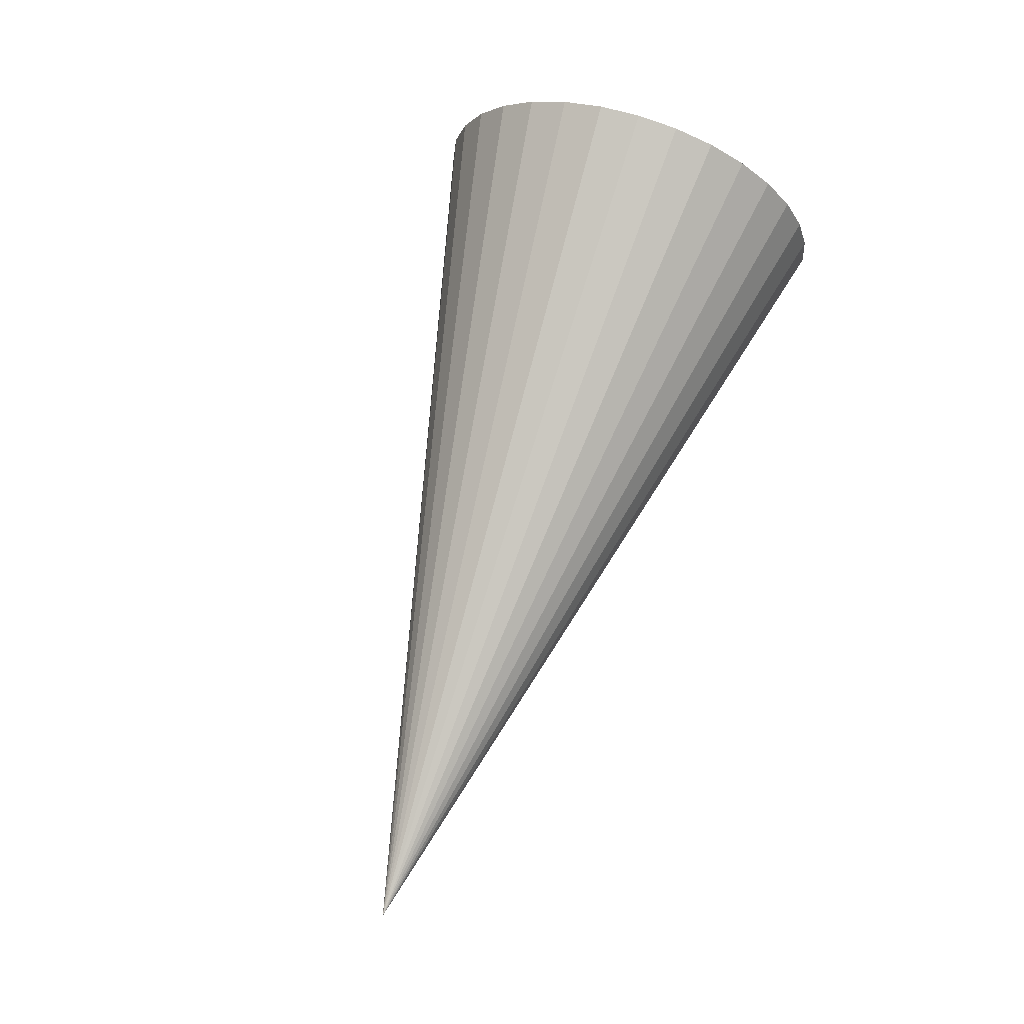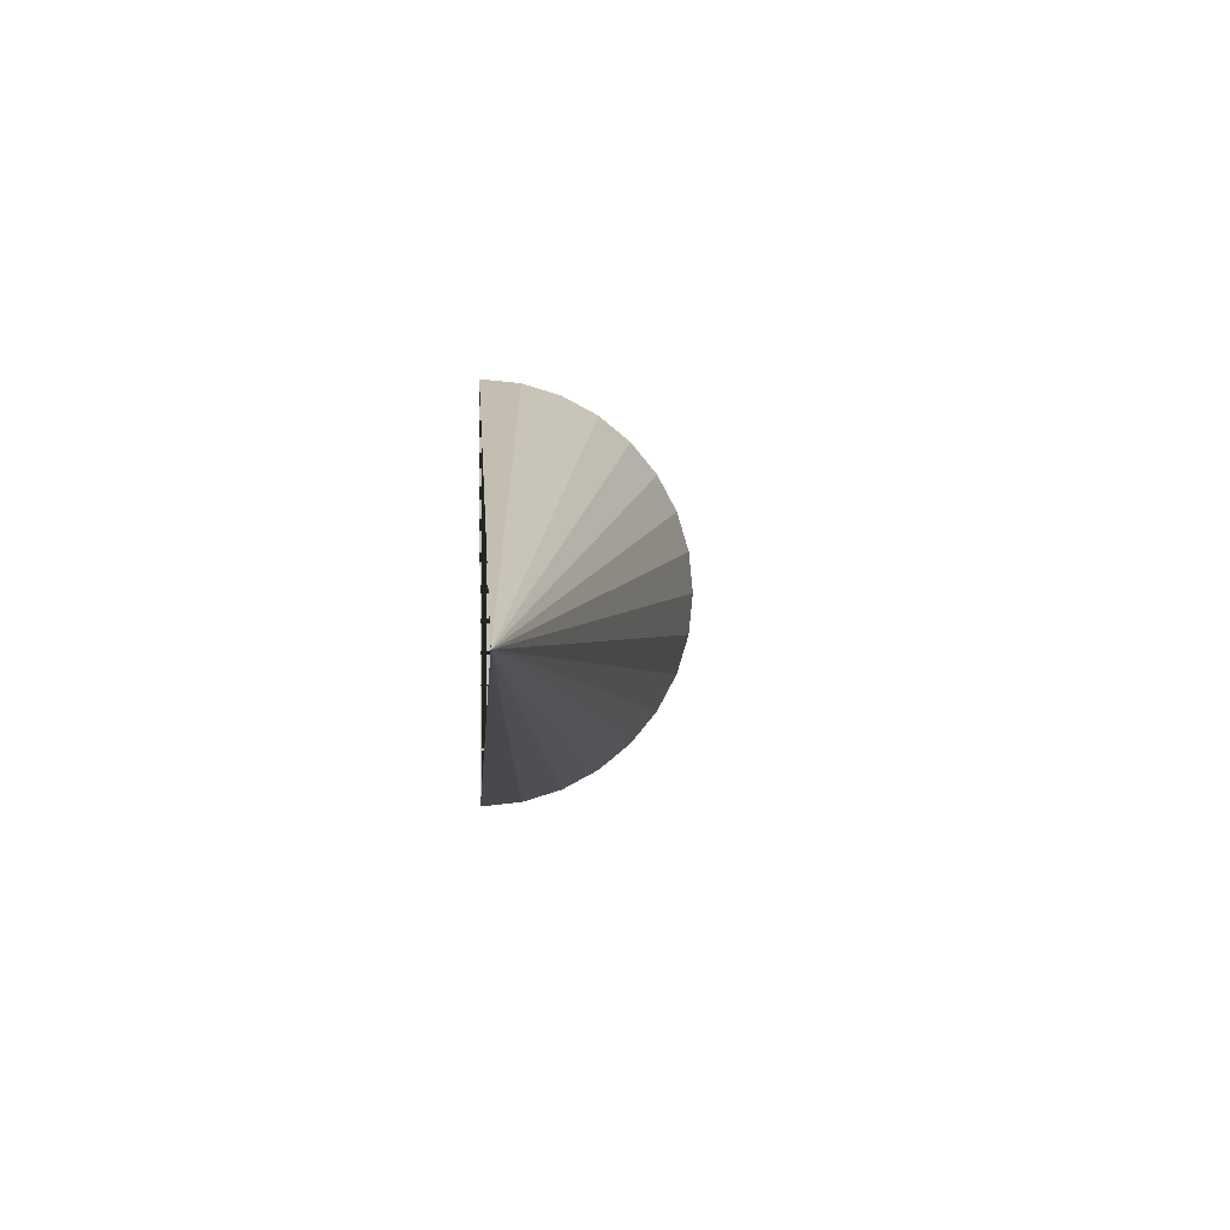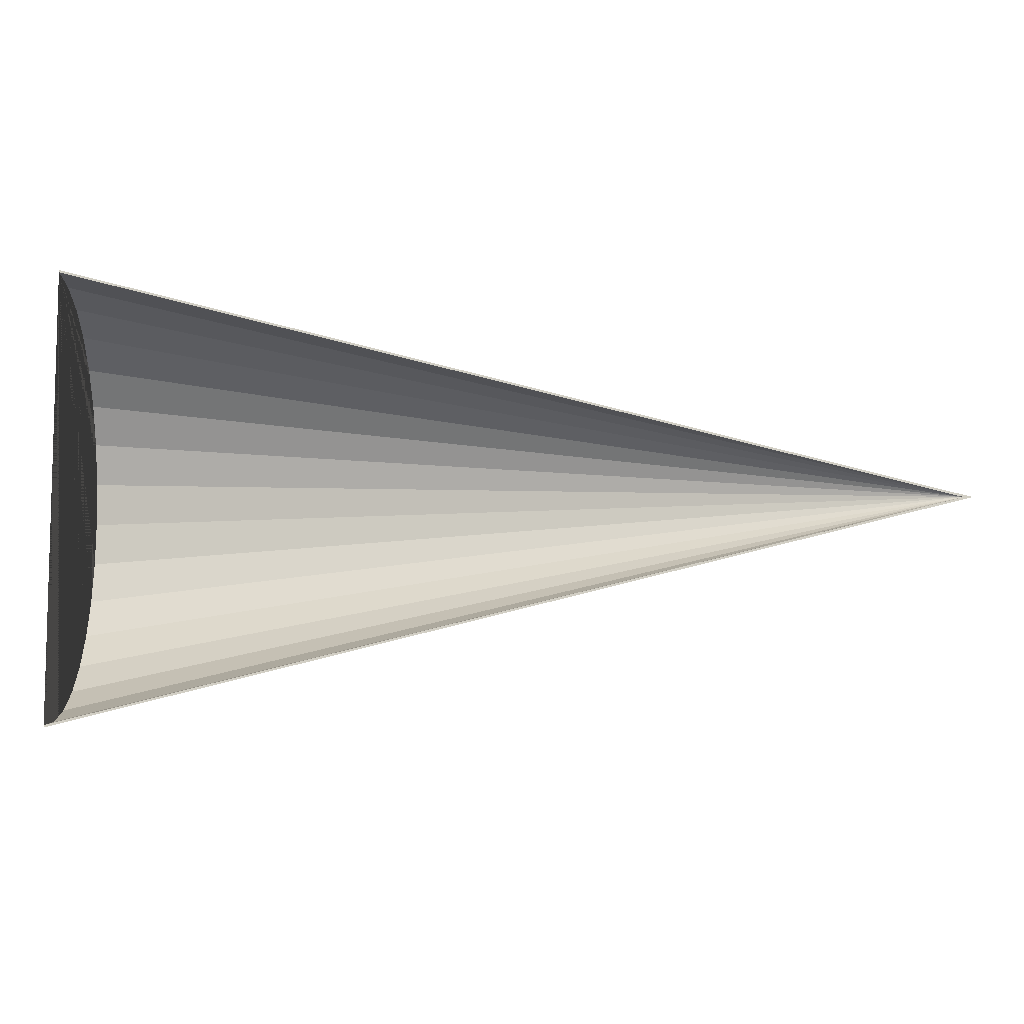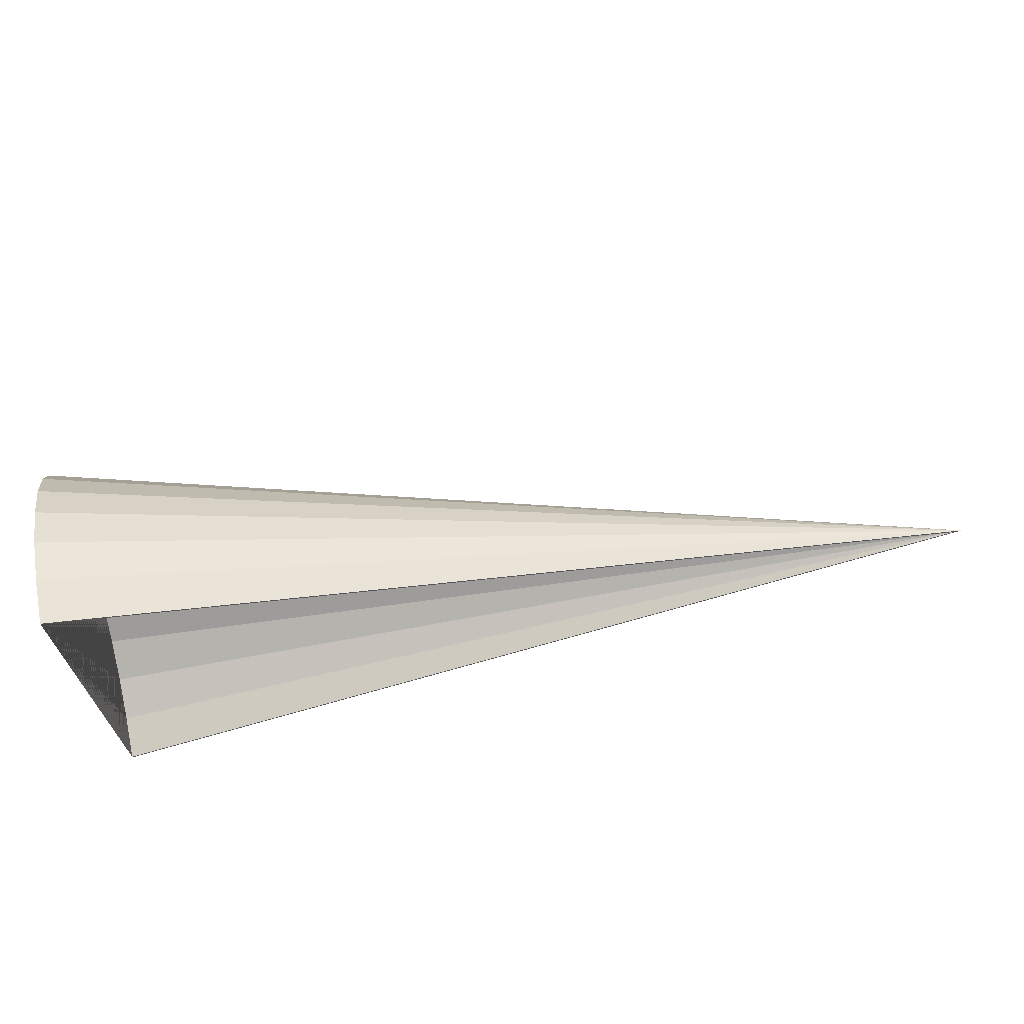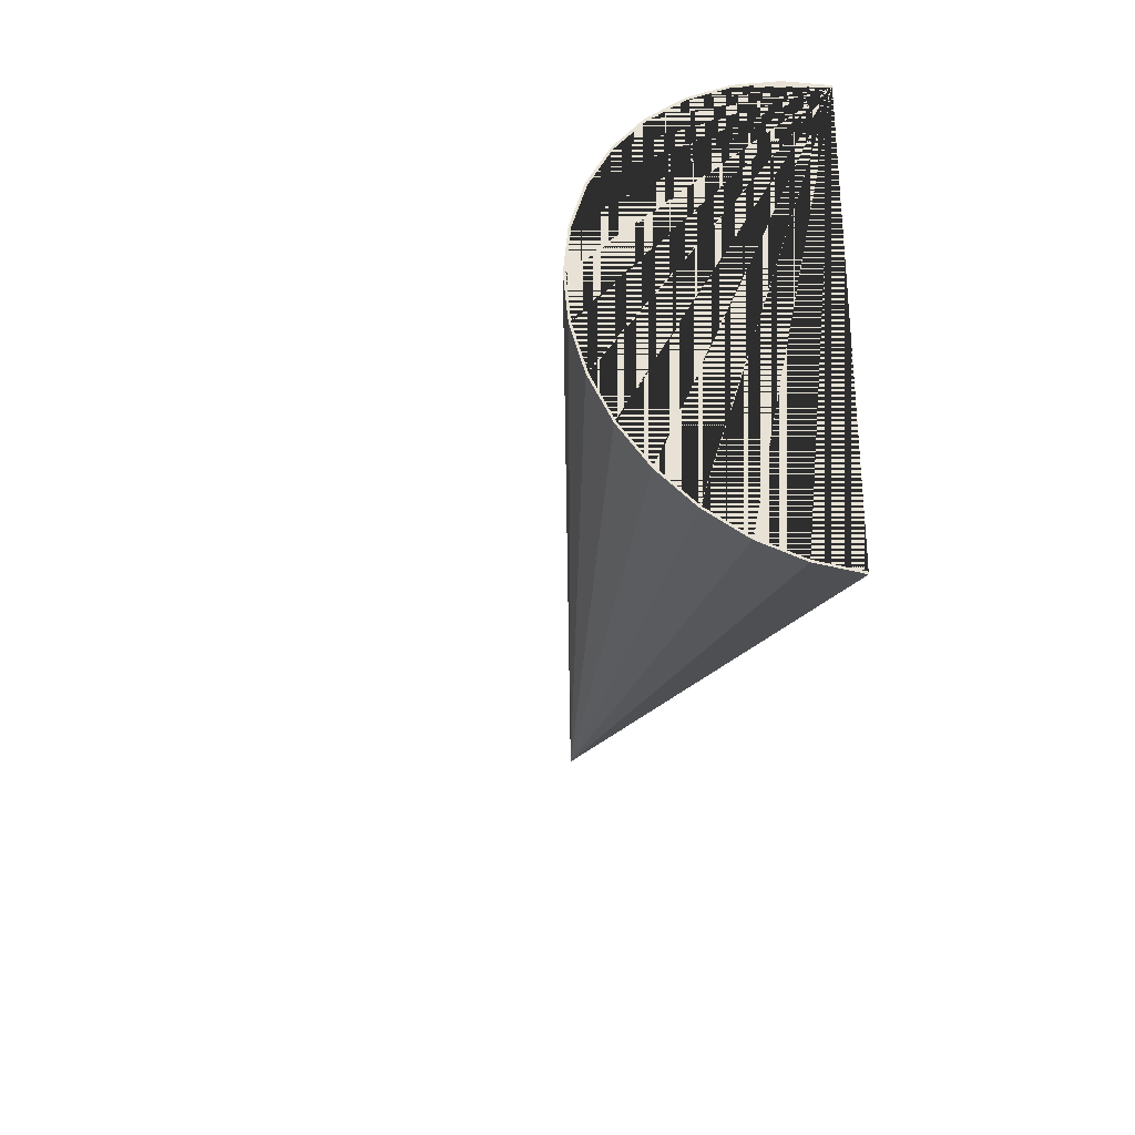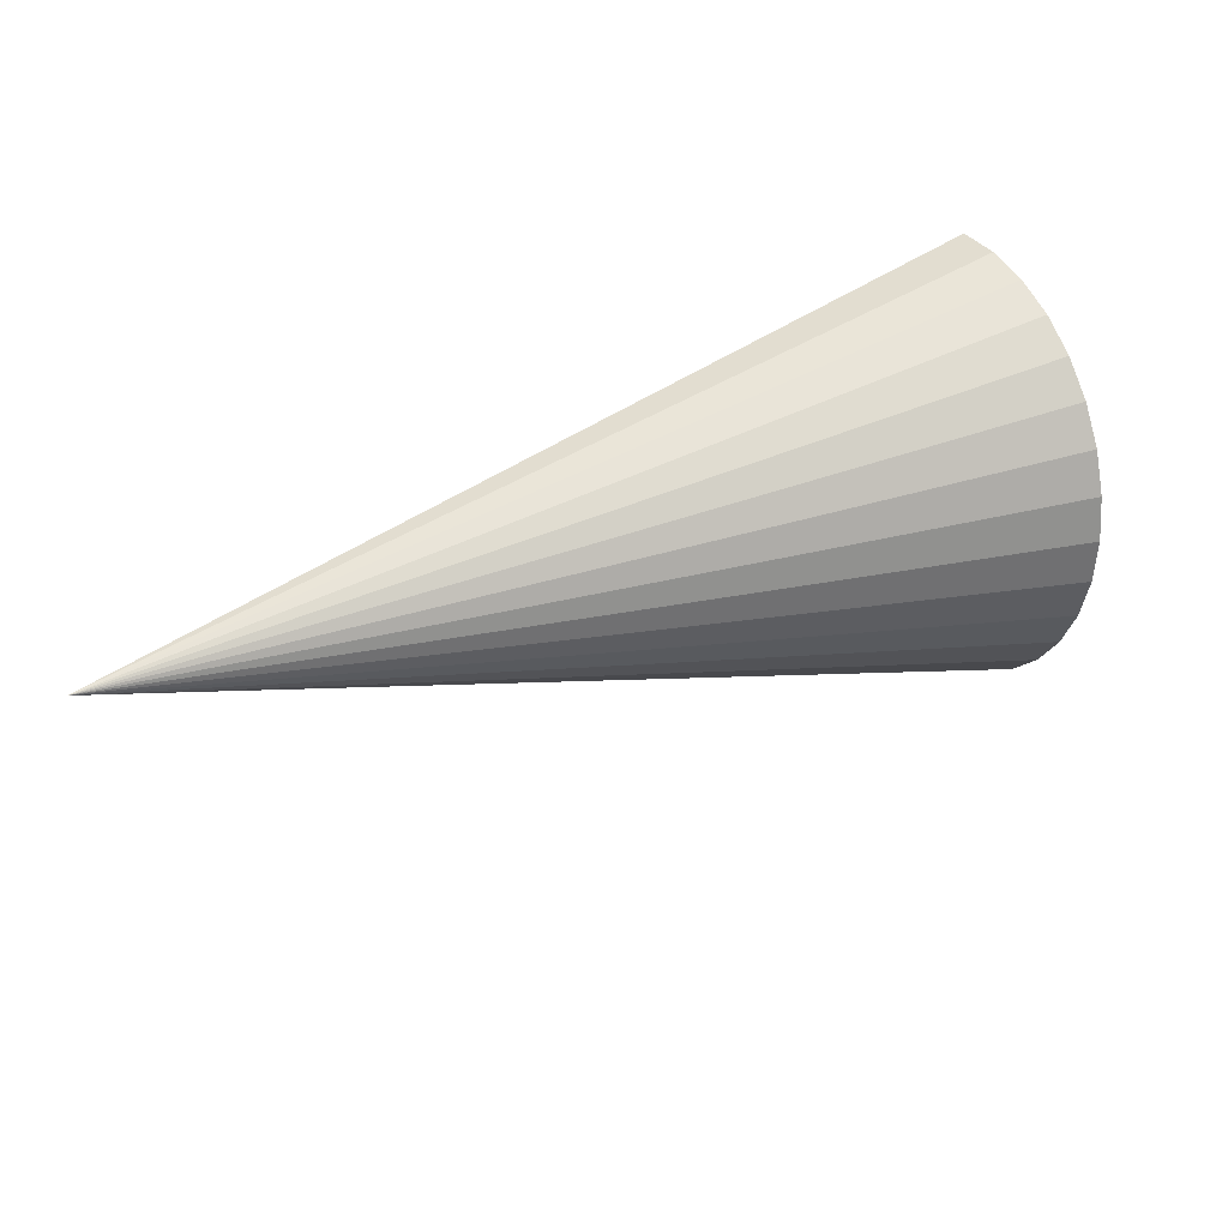
<metadata>
{"format":"obj","ext":"obj","renderer":"f3d","projection":"perspective","resolution":1024,"background":"white","views":[{"elev":72.9,"azim":108.3,"up":"+Y"},{"elev":2.9,"azim":86.2,"up":"+Z"},{"elev":-8.0,"azim":-0.9,"up":"+Z"},{"elev":67.6,"azim":-11.5,"up":"+Z"},{"elev":-28.1,"azim":-103.6,"up":"+Z"},{"elev":29.5,"azim":149.1,"up":"+Z"}]}
</metadata>
<code>
o Cone.001
v -20 1e-06 -10
v -20 2e-06 10
v -20 1.951 9.808
v -20 3.827 9.239
v -20 5.556 8.315
v -20 7.071 7.071
v -20 8.315 5.556
v -20 9.239 3.827
v -20 9.808 1.951
v -20 10 -0
v -20 9.808 -1.951
v -20 9.239 -3.827
v -20 8.315 -5.556
v -20 7.071 -7.071
v -20 5.556 -8.315
v -20 3.827 -9.239
v -20 1.951 -9.808
v 20 -1e-06 0
v 19.6 -1e-06 0
v -20 1.931 9.71
v -20 1e-06 -9.9
v -20 8.232 5.5
v -20 9.71 -1.931
v -20 5.5 -8.232
v -20 2e-06 9.9
v -20 3.789 9.146
v -20 7 7
v -20 9.146 3.789
v -20 9.9 -0
v -20 9.146 -3.789
v -20 5.5 8.232
v -20 7 -7
v -20 3.789 -9.146
v -20 8.232 -5.5
v -20 9.71 1.931
v -20 1.931 -9.71
v -20 1e-06 10
v -20 1e-06 9.9
v -20 2e-06 10
v -20 1.951 9.808
v -20 3.827 9.239
v -20 5.556 8.315
v -20 7.071 7.071
v -20 8.315 5.556
v -20 9.239 3.827
v -20 9.808 1.951
v -20 10 -0
v -20 9.808 -1.951
v -20 9.239 -3.827
v -20 8.315 -5.556
v -20 7.071 -7.071
v -20 5.556 -8.315
v -20 3.827 -9.239
v -20 1.951 -9.808
v -20 1e-06 -10
v -20 1e-06 -10
v -20 1e-06 -9.9
v -20 1e-06 -9.9
v -20 1.931 9.71
v -20 2e-06 9.9
v -20 3.789 9.146
v -20 8.232 5.5
v -20 7 7
v -20 9.146 3.789
v -20 9.71 -1.931
v -20 9.9 -0
v -20 9.146 -3.789
v -20 5.5 8.232
v -20 5.5 -8.232
v -20 7 -7
v -20 3.789 -9.146
v -20 8.232 -5.5
v -20 9.71 1.931
v -20 1.931 -9.71
v 20 -1e-06 0
v -20 1e-06 10
v -20 1e-06 10
v -20 1e-06 9.9
v -20 1e-06 9.9
v 19.6 -1e-06 0
f 75 39 76
f 40 39 75
f 41 40 75
f 42 41 75
f 43 42 75
f 43 75 44
f 44 75 45
f 45 75 46
f 75 47 46
f 75 48 47
f 75 49 48
f 75 50 49
f 75 51 50
f 51 75 52
f 52 75 53
f 60 78 77 2 3 4 5 6 7 8 9 10 11 12 13 14 15 16 54 55 57 74 71 24 70 72 67 23 66 73 64 22 63 68 61 20
f 53 75 17
f 17 75 56
f 25 80 79
f 59 80 25
f 26 80 59
f 31 80 26
f 27 80 31
f 27 62 80
f 62 28 80
f 28 35 80
f 80 35 29
f 80 29 65
f 80 65 30
f 80 30 34
f 80 34 32
f 32 69 80
f 69 33 80
f 33 36 80
f 80 36 58
f 18 37 38 19 21 1

</code>
